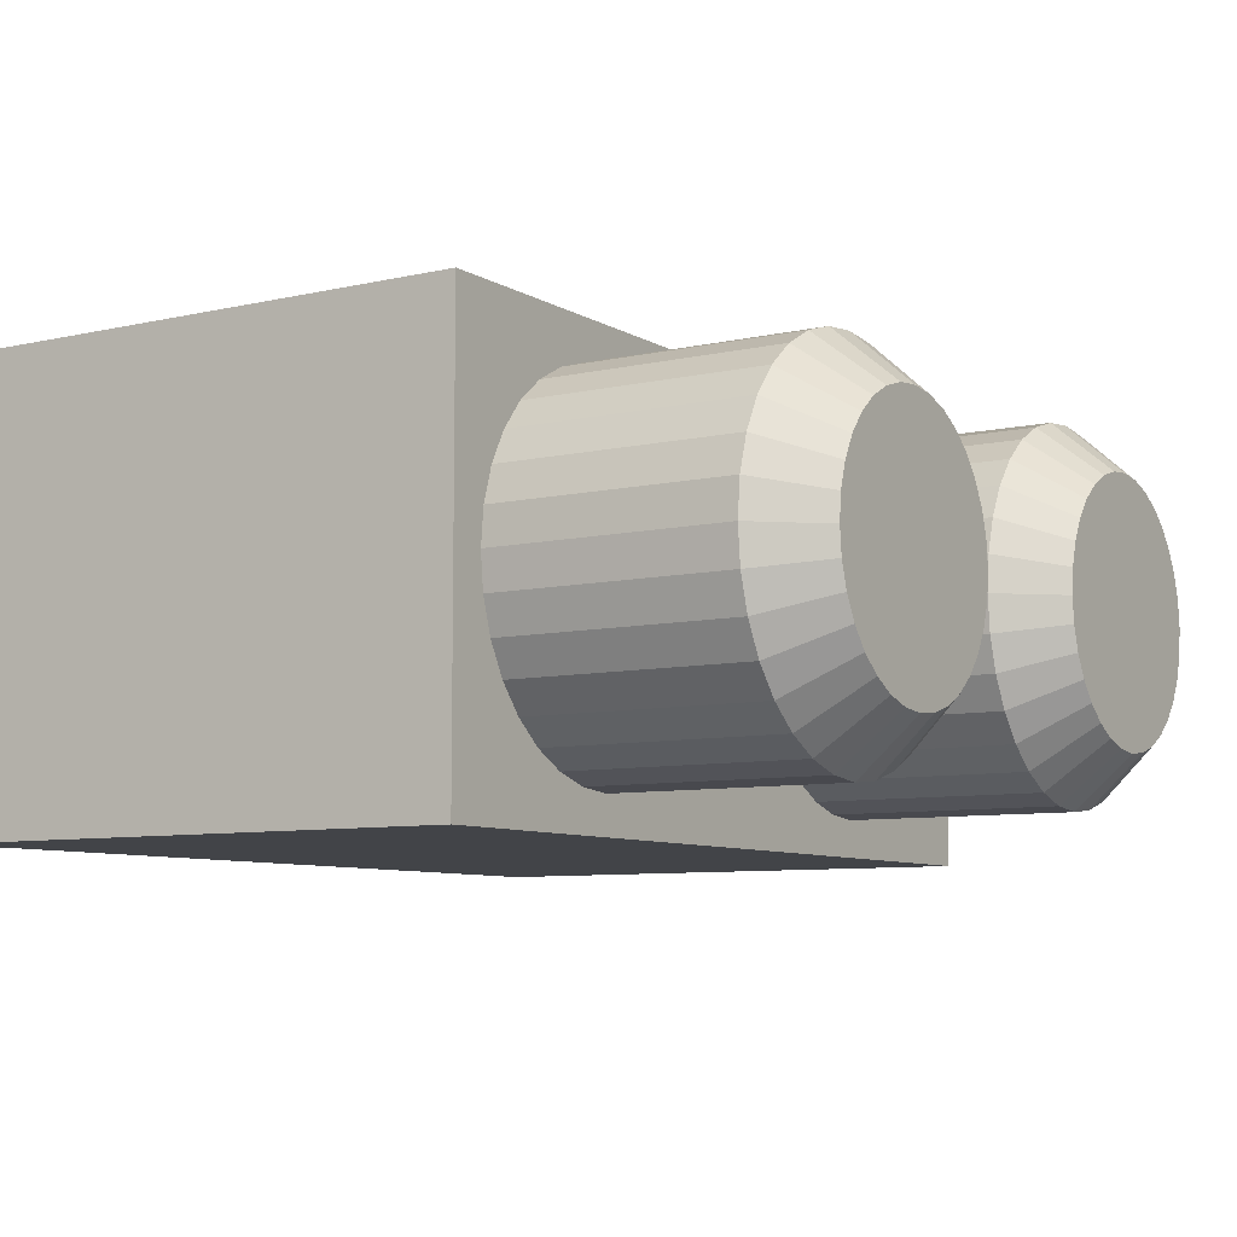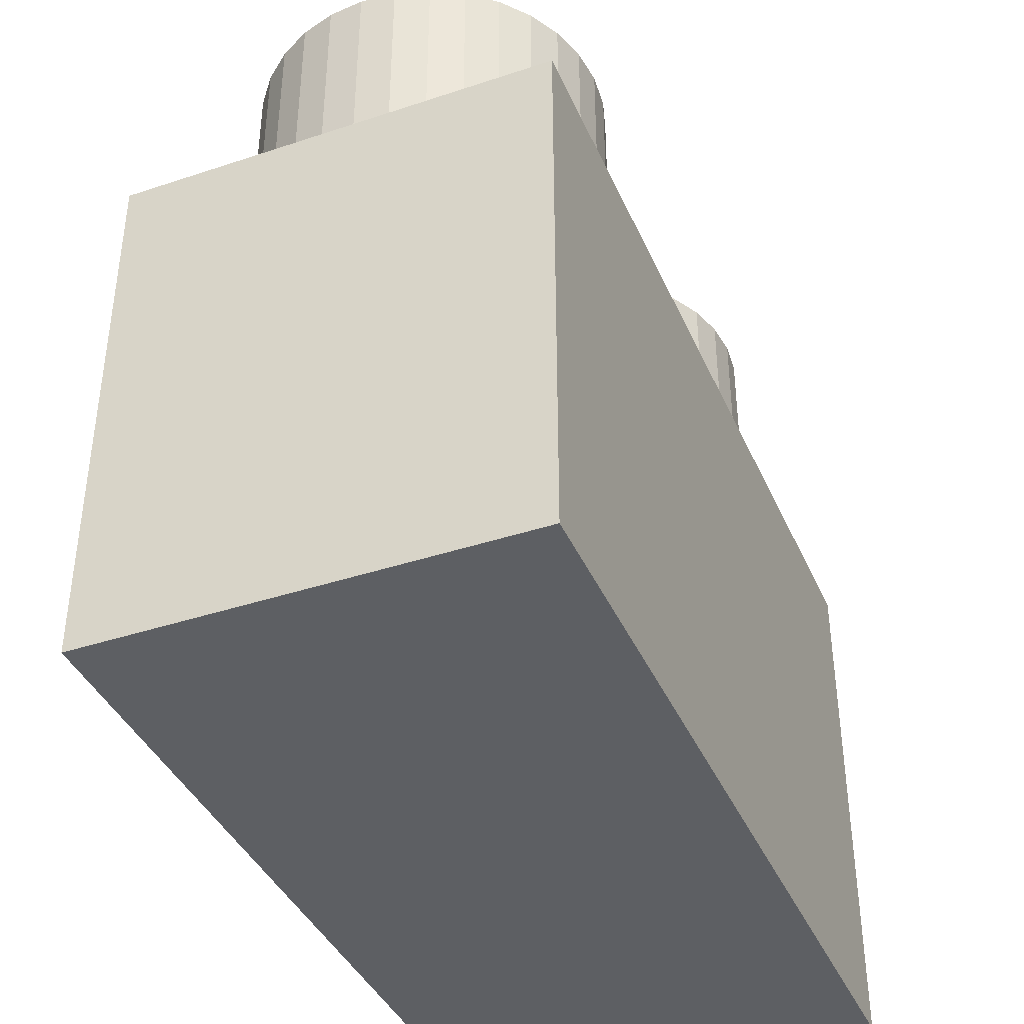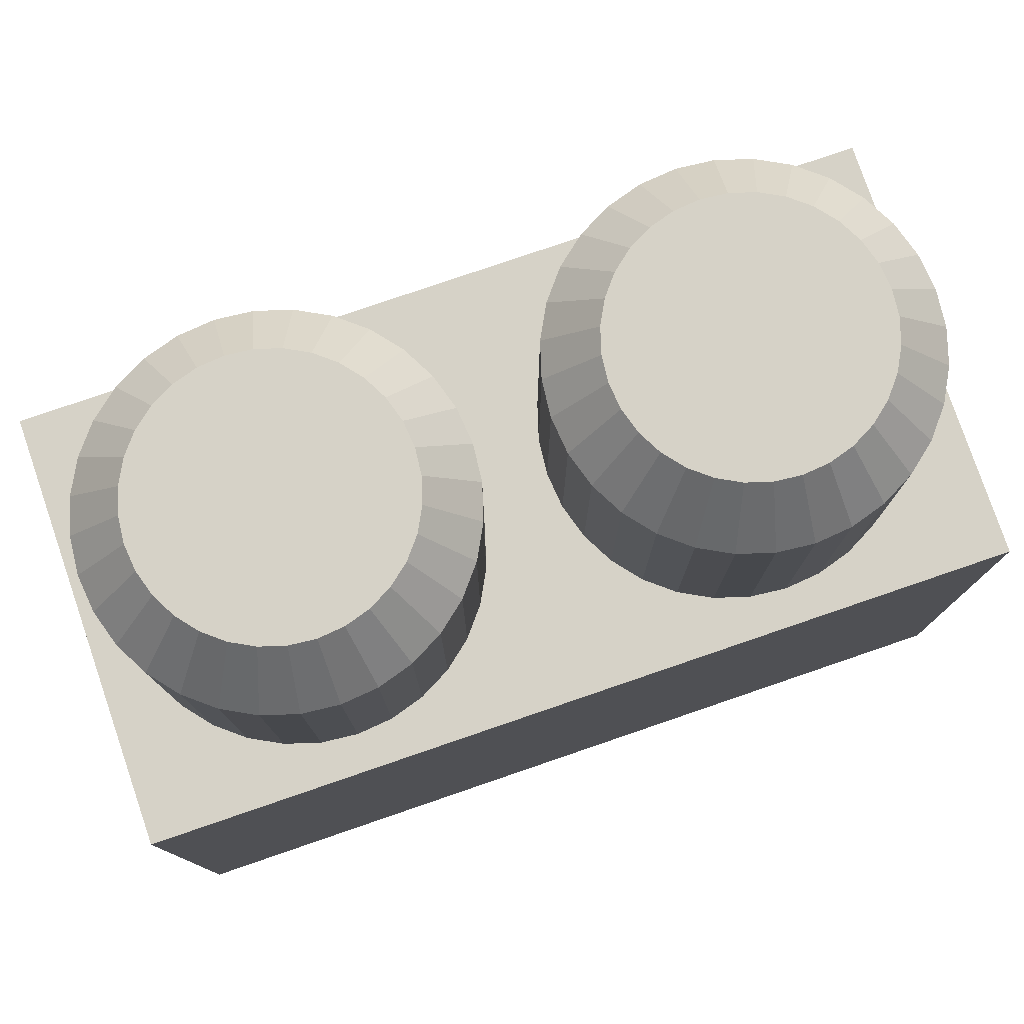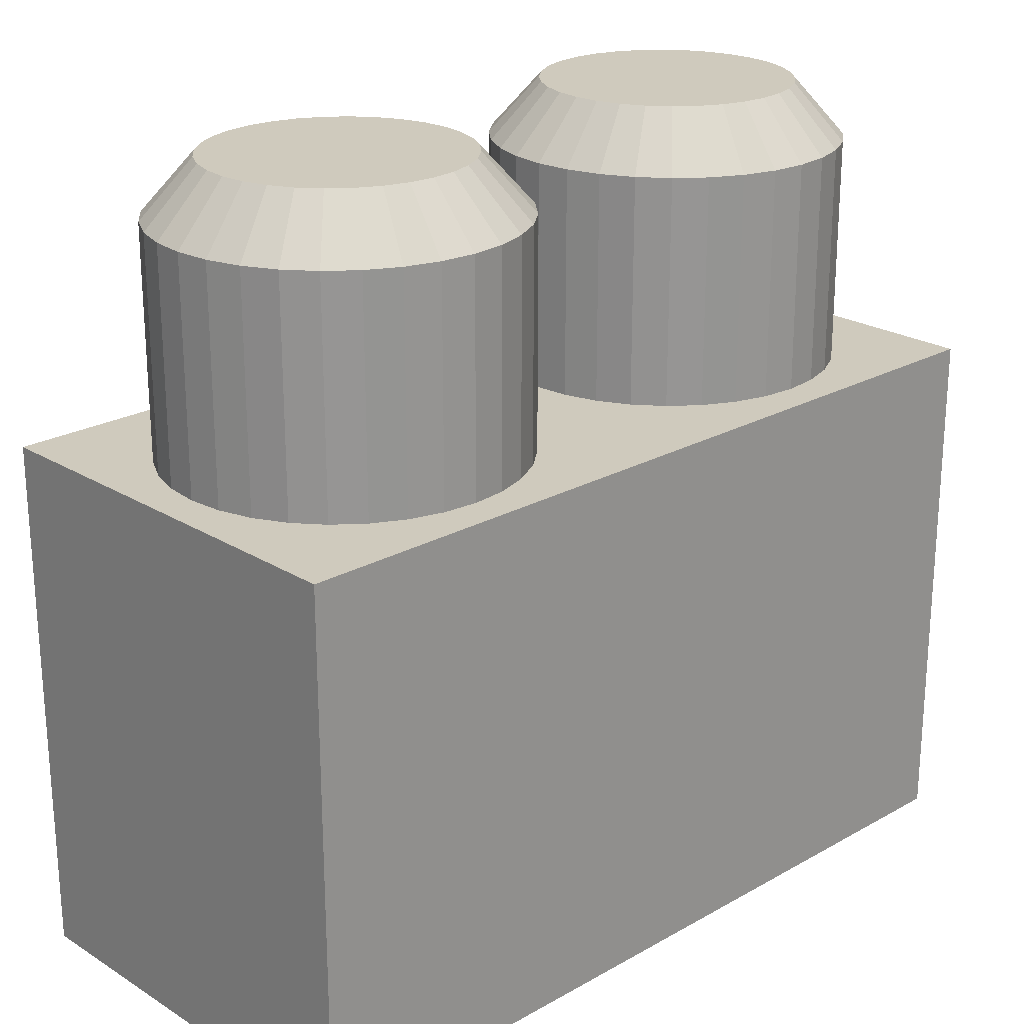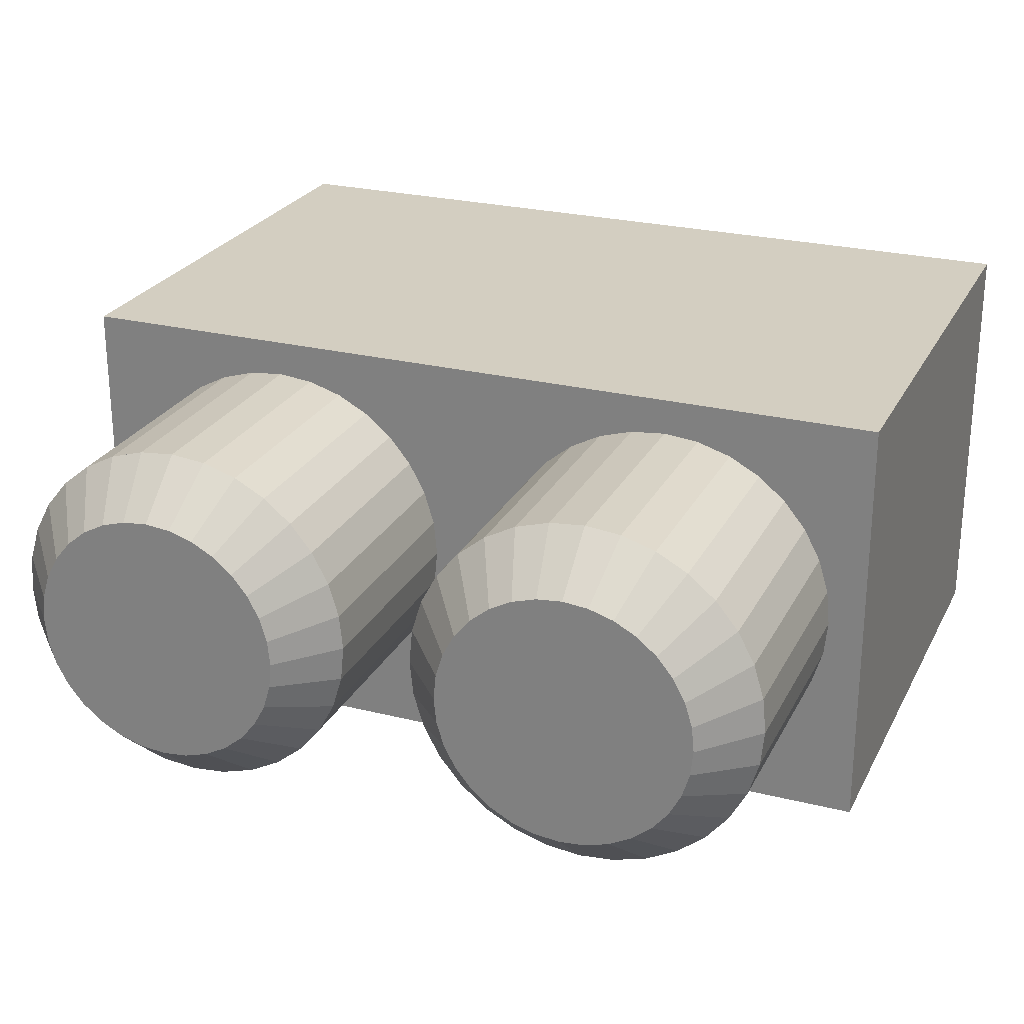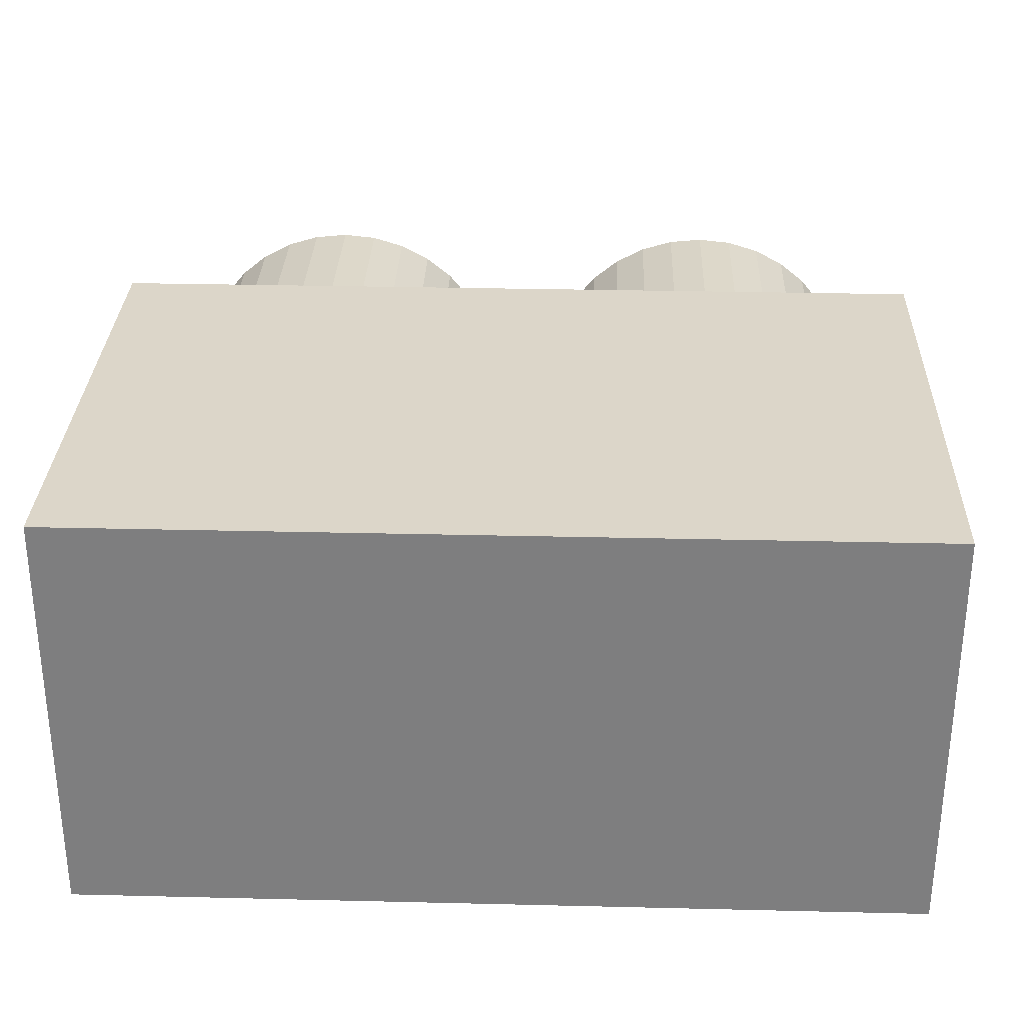
<metadata>
{"format":"obj","ext":"obj","renderer":"f3d","projection":"perspective","resolution":1024,"background":"white","views":[{"elev":-7.8,"azim":122.6,"up":"+Z"},{"elev":-39.9,"azim":112.3,"up":"+Y"},{"elev":78.5,"azim":161.1,"up":"+Y"},{"elev":22.8,"azim":136.3,"up":"+Y"},{"elev":25.2,"azim":-158.0,"up":"+Z"},{"elev":30.2,"azim":2.0,"up":"+Z"}]}
</metadata>
<code>
o Cube
v 3 1.875 -1.5
v 3 -1.875 -1.5
v 3 1.875 1.5
v 3 -1.875 1.5
v -3 1.875 -1.5
v -3 -1.875 -1.5
v -3 1.875 1.5
v -3 -1.875 1.5
f 1 5 7 3
f 4 3 7 8
f 8 7 5 6
f 6 2 4 8
f 2 1 3 4
f 6 5 1 2
o 柱体.001_柱体.004
v -1.5 0.275 -1.25
v -1.5 3.475 -1.25
v -1.256 0.275 -1.226
v -1.256 3.475 -1.226
v -1.022 0.275 -1.155
v -1.022 3.475 -1.155
v -0.8055 0.275 -1.039
v -0.8055 3.475 -1.039
v -0.6161 0.275 -0.8839
v -0.6161 3.475 -0.8839
v -0.4607 0.275 -0.6945
v -0.4607 3.475 -0.6945
v -0.3452 0.275 -0.4784
v -0.3452 3.475 -0.4784
v -0.274 0.275 -0.2439
v -0.274 3.475 -0.2439
v -0.25 0.275 0
v -0.25 3.475 0
v -0.274 0.275 0.2439
v -0.274 3.475 0.2439
v -0.3452 0.275 0.4784
v -0.3452 3.475 0.4784
v -0.4607 0.275 0.6945
v -0.4607 3.475 0.6945
v -0.6161 0.275 0.8839
v -0.6161 3.475 0.8839
v -0.8055 0.275 1.039
v -0.8055 3.475 1.039
v -1.022 0.275 1.155
v -1.022 3.475 1.155
v -1.256 0.275 1.226
v -1.256 3.475 1.226
v -1.5 0.275 1.25
v -1.5 3.475 1.25
v -1.744 0.275 1.226
v -1.744 3.475 1.226
v -1.978 0.275 1.155
v -1.978 3.475 1.155
v -2.194 0.275 1.039
v -2.194 3.475 1.039
v -2.384 0.275 0.8839
v -2.384 3.475 0.8839
v -2.539 0.275 0.6945
v -2.539 3.475 0.6945
v -2.655 0.275 0.4784
v -2.655 3.475 0.4784
v -2.726 0.275 0.2439
v -2.726 3.475 0.2439
v -2.75 0.275 0
v -2.75 3.475 0
v -2.726 0.275 -0.2439
v -2.726 3.475 -0.2439
v -2.655 0.275 -0.4784
v -2.655 3.475 -0.4784
v -2.539 0.275 -0.6945
v -2.539 3.475 -0.6945
v -2.384 0.275 -0.8839
v -2.384 3.475 -0.8839
v -2.194 0.275 -1.039
v -2.194 3.475 -1.039
v -1.978 0.275 -1.155
v -1.978 3.475 -1.155
v -1.744 0.275 -1.226
v -1.744 3.475 -1.226
f 9 10 12 11
f 11 12 14 13
f 13 14 16 15
f 15 16 18 17
f 17 18 20 19
f 19 20 22 21
f 21 22 24 23
f 23 24 26 25
f 25 26 28 27
f 27 28 30 29
f 29 30 32 31
f 31 32 34 33
f 33 34 36 35
f 35 36 38 37
f 37 38 40 39
f 39 40 42 41
f 41 42 44 43
f 43 44 46 45
f 45 46 48 47
f 47 48 50 49
f 49 50 52 51
f 51 52 54 53
f 53 54 56 55
f 55 56 58 57
f 57 58 60 59
f 59 60 62 61
f 61 62 64 63
f 63 64 66 65
f 65 66 68 67
f 67 68 70 69
f 12 10 72 70 68 66 64 62 60 58 56 54 52 50 48 46 44 42 40 38 36 34 32 30 28 26 24 22 20 18 16 14
f 69 70 72 71
f 71 72 10 9
f 9 11 13 15 17 19 21 23 25 27 29 31 33 35 37 39 41 43 45 47 49 51 53 55 57 59 61 63 65 67 69 71
o 锥体_锥体.004
v -1.5 3.475 -1.25
v -1.256 3.475 -1.226
v -1.022 3.475 -1.155
v -0.8055 3.475 -1.039
v -0.6161 3.475 -0.8839
v -0.4607 3.475 -0.6945
v -0.3452 3.475 -0.4784
v -0.274 3.475 -0.2439
v -0.25 3.475 0
v -0.274 3.475 0.2439
v -0.3452 3.475 0.4784
v -0.4607 3.475 0.6945
v -0.6161 3.475 0.8839
v -0.8055 3.475 1.039
v -1.022 3.475 1.155
v -1.256 3.475 1.226
v -1.5 3.475 1.25
v -1.744 3.475 1.226
v -1.978 3.475 1.155
v -2.194 3.475 1.039
v -2.384 3.475 0.8839
v -2.539 3.475 0.6945
v -2.655 3.475 0.4784
v -2.726 3.475 0.2439
v -2.75 3.475 0
v -2.726 3.475 -0.2439
v -2.655 3.475 -0.4784
v -2.539 3.475 -0.6945
v -2.384 3.475 -0.8839
v -2.194 3.475 -1.039
v -1.978 3.475 -1.155
v -1.744 3.475 -1.226
v -1.675 3.871 -0.879
v -1.843 3.871 -0.828
v -1.998 3.871 -0.7452
v -2.134 3.871 -0.6337
v -2.245 3.871 -0.4979
v -2.328 3.871 -0.343
v -2.379 3.871 -0.1748
v -2.396 3.871 0
v -2.379 3.871 0.1748
v -2.328 3.871 0.343
v -2.245 3.871 0.4979
v -2.134 3.871 0.6337
v -1.998 3.871 0.7452
v -1.843 3.871 0.828
v -1.675 3.871 0.879
v -1.5 3.871 0.8962
v -1.325 3.871 0.879
v -1.157 3.871 0.828
v -1.002 3.871 0.7452
v -0.8663 3.871 0.6337
v -0.7548 3.871 0.4979
v -0.672 3.871 0.343
v -0.621 3.871 0.1748
v -0.6038 3.871 0
v -0.621 3.871 -0.1748
v -0.672 3.871 -0.343
v -0.7548 3.871 -0.4979
v -0.8663 3.871 -0.6337
v -1.002 3.871 -0.7452
v -1.157 3.871 -0.828
v -1.325 3.871 -0.879
v -1.5 3.871 -0.8962
f 74 135 134 75
f 75 134 133 76
f 76 133 132 77
f 77 132 131 78
f 78 131 130 79
f 79 130 129 80
f 80 129 128 81
f 81 128 127 82
f 82 127 126 83
f 83 126 125 84
f 84 125 124 85
f 85 124 123 86
f 86 123 122 87
f 87 122 121 88
f 88 121 120 89
f 89 120 119 90
f 90 119 118 91
f 91 118 117 92
f 92 117 116 93
f 93 116 115 94
f 94 115 114 95
f 95 114 113 96
f 96 113 112 97
f 97 112 111 98
f 98 111 110 99
f 99 110 109 100
f 100 109 108 101
f 101 108 107 102
f 102 107 106 103
f 103 106 105 104
f 73 74 75 76 77 78 79 80 81 82 83 84 85 86 87 88 89 90 91 92 93 94 95 96 97 98 99 100 101 102 103 104
f 73 136 135 74
f 105 106 107 108 109 110 111 112 113 114 115 116 117 118 119 120 121 122 123 124 125 126 127 128 129 130 131 132 133 134 135 136
f 104 105 136 73
o 锥体.001_锥体.010
v 1.5 3.475 -1.25
v 1.744 3.475 -1.226
v 1.978 3.475 -1.155
v 2.194 3.475 -1.039
v 2.384 3.475 -0.8839
v 2.539 3.475 -0.6945
v 2.655 3.475 -0.4784
v 2.726 3.475 -0.2439
v 2.75 3.475 0
v 2.726 3.475 0.2439
v 2.655 3.475 0.4784
v 2.539 3.475 0.6945
v 2.384 3.475 0.8839
v 2.194 3.475 1.039
v 1.978 3.475 1.155
v 1.744 3.475 1.226
v 1.5 3.475 1.25
v 1.256 3.475 1.226
v 1.022 3.475 1.155
v 0.8055 3.475 1.039
v 0.6161 3.475 0.8839
v 0.4607 3.475 0.6945
v 0.3452 3.475 0.4784
v 0.274 3.475 0.2439
v 0.25 3.475 0
v 0.274 3.475 -0.2439
v 0.3452 3.475 -0.4784
v 0.4607 3.475 -0.6945
v 0.6161 3.475 -0.8839
v 0.8055 3.475 -1.039
v 1.022 3.475 -1.155
v 1.256 3.475 -1.226
v 1.325 3.871 -0.879
v 1.157 3.871 -0.828
v 1.002 3.871 -0.7452
v 0.8663 3.871 -0.6337
v 0.7548 3.871 -0.4979
v 0.672 3.871 -0.343
v 0.621 3.871 -0.1748
v 0.6038 3.871 0
v 0.621 3.871 0.1748
v 0.672 3.871 0.343
v 0.7548 3.871 0.4979
v 0.8663 3.871 0.6337
v 1.002 3.871 0.7452
v 1.157 3.871 0.828
v 1.325 3.871 0.879
v 1.5 3.871 0.8962
v 1.675 3.871 0.879
v 1.843 3.871 0.828
v 1.998 3.871 0.7452
v 2.134 3.871 0.6337
v 2.245 3.871 0.4979
v 2.328 3.871 0.343
v 2.379 3.871 0.1748
v 2.396 3.871 0
v 2.379 3.871 -0.1748
v 2.328 3.871 -0.343
v 2.245 3.871 -0.4979
v 2.134 3.871 -0.6337
v 1.998 3.871 -0.7452
v 1.843 3.871 -0.828
v 1.675 3.871 -0.879
v 1.5 3.871 -0.8962
f 138 199 198 139
f 139 198 197 140
f 140 197 196 141
f 141 196 195 142
f 142 195 194 143
f 143 194 193 144
f 144 193 192 145
f 145 192 191 146
f 146 191 190 147
f 147 190 189 148
f 148 189 188 149
f 149 188 187 150
f 150 187 186 151
f 151 186 185 152
f 152 185 184 153
f 153 184 183 154
f 154 183 182 155
f 155 182 181 156
f 156 181 180 157
f 157 180 179 158
f 158 179 178 159
f 159 178 177 160
f 160 177 176 161
f 161 176 175 162
f 162 175 174 163
f 163 174 173 164
f 164 173 172 165
f 165 172 171 166
f 166 171 170 167
f 167 170 169 168
f 137 138 139 140 141 142 143 144 145 146 147 148 149 150 151 152 153 154 155 156 157 158 159 160 161 162 163 164 165 166 167 168
f 137 200 199 138
f 169 170 171 172 173 174 175 176 177 178 179 180 181 182 183 184 185 186 187 188 189 190 191 192 193 194 195 196 197 198 199 200
f 168 169 200 137
o 柱体.002_柱体.001
v 1.5 0.275 -1.25
v 1.5 3.475 -1.25
v 1.744 0.275 -1.226
v 1.744 3.475 -1.226
v 1.978 0.275 -1.155
v 1.978 3.475 -1.155
v 2.194 0.275 -1.039
v 2.194 3.475 -1.039
v 2.384 0.275 -0.8839
v 2.384 3.475 -0.8839
v 2.539 0.275 -0.6945
v 2.539 3.475 -0.6945
v 2.655 0.275 -0.4784
v 2.655 3.475 -0.4784
v 2.726 0.275 -0.2439
v 2.726 3.475 -0.2439
v 2.75 0.275 0
v 2.75 3.475 0
v 2.726 0.275 0.2439
v 2.726 3.475 0.2439
v 2.655 0.275 0.4784
v 2.655 3.475 0.4784
v 2.539 0.275 0.6945
v 2.539 3.475 0.6945
v 2.384 0.275 0.8839
v 2.384 3.475 0.8839
v 2.194 0.275 1.039
v 2.194 3.475 1.039
v 1.978 0.275 1.155
v 1.978 3.475 1.155
v 1.744 0.275 1.226
v 1.744 3.475 1.226
v 1.5 0.275 1.25
v 1.5 3.475 1.25
v 1.256 0.275 1.226
v 1.256 3.475 1.226
v 1.022 0.275 1.155
v 1.022 3.475 1.155
v 0.8055 0.275 1.039
v 0.8055 3.475 1.039
v 0.6161 0.275 0.8839
v 0.6161 3.475 0.8839
v 0.4607 0.275 0.6945
v 0.4607 3.475 0.6945
v 0.3452 0.275 0.4784
v 0.3452 3.475 0.4784
v 0.274 0.275 0.2439
v 0.274 3.475 0.2439
v 0.25 0.275 0
v 0.25 3.475 0
v 0.274 0.275 -0.2439
v 0.274 3.475 -0.2439
v 0.3452 0.275 -0.4784
v 0.3452 3.475 -0.4784
v 0.4607 0.275 -0.6945
v 0.4607 3.475 -0.6945
v 0.6161 0.275 -0.8839
v 0.6161 3.475 -0.8839
v 0.8055 0.275 -1.039
v 0.8055 3.475 -1.039
v 1.022 0.275 -1.155
v 1.022 3.475 -1.155
v 1.256 0.275 -1.226
v 1.256 3.475 -1.226
f 201 202 204 203
f 203 204 206 205
f 205 206 208 207
f 207 208 210 209
f 209 210 212 211
f 211 212 214 213
f 213 214 216 215
f 215 216 218 217
f 217 218 220 219
f 219 220 222 221
f 221 222 224 223
f 223 224 226 225
f 225 226 228 227
f 227 228 230 229
f 229 230 232 231
f 231 232 234 233
f 233 234 236 235
f 235 236 238 237
f 237 238 240 239
f 239 240 242 241
f 241 242 244 243
f 243 244 246 245
f 245 246 248 247
f 247 248 250 249
f 249 250 252 251
f 251 252 254 253
f 253 254 256 255
f 255 256 258 257
f 257 258 260 259
f 259 260 262 261
f 204 202 264 262 260 258 256 254 252 250 248 246 244 242 240 238 236 234 232 230 228 226 224 222 220 218 216 214 212 210 208 206
f 261 262 264 263
f 263 264 202 201
f 201 203 205 207 209 211 213 215 217 219 221 223 225 227 229 231 233 235 237 239 241 243 245 247 249 251 253 255 257 259 261 263

</code>
